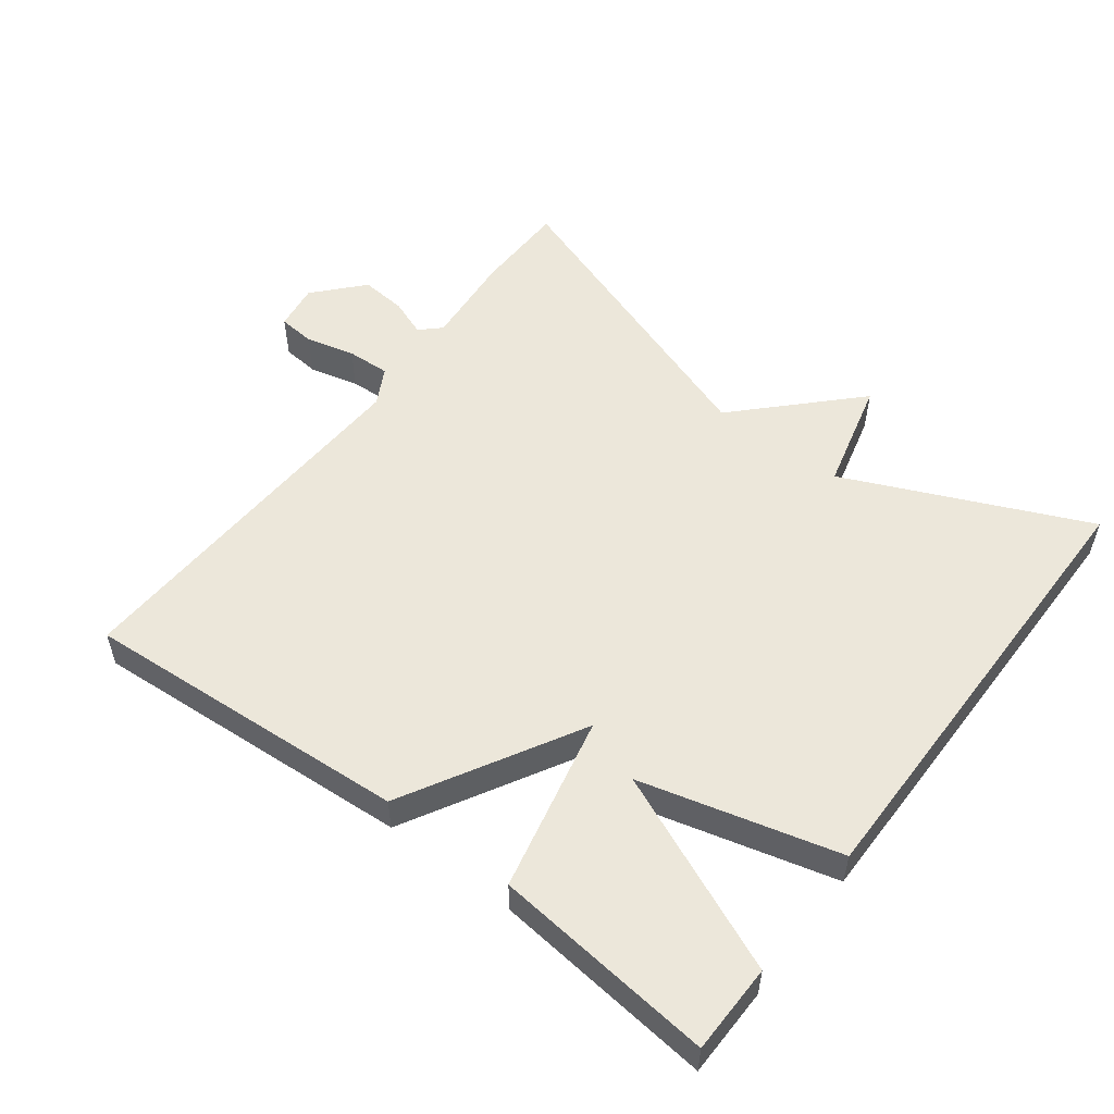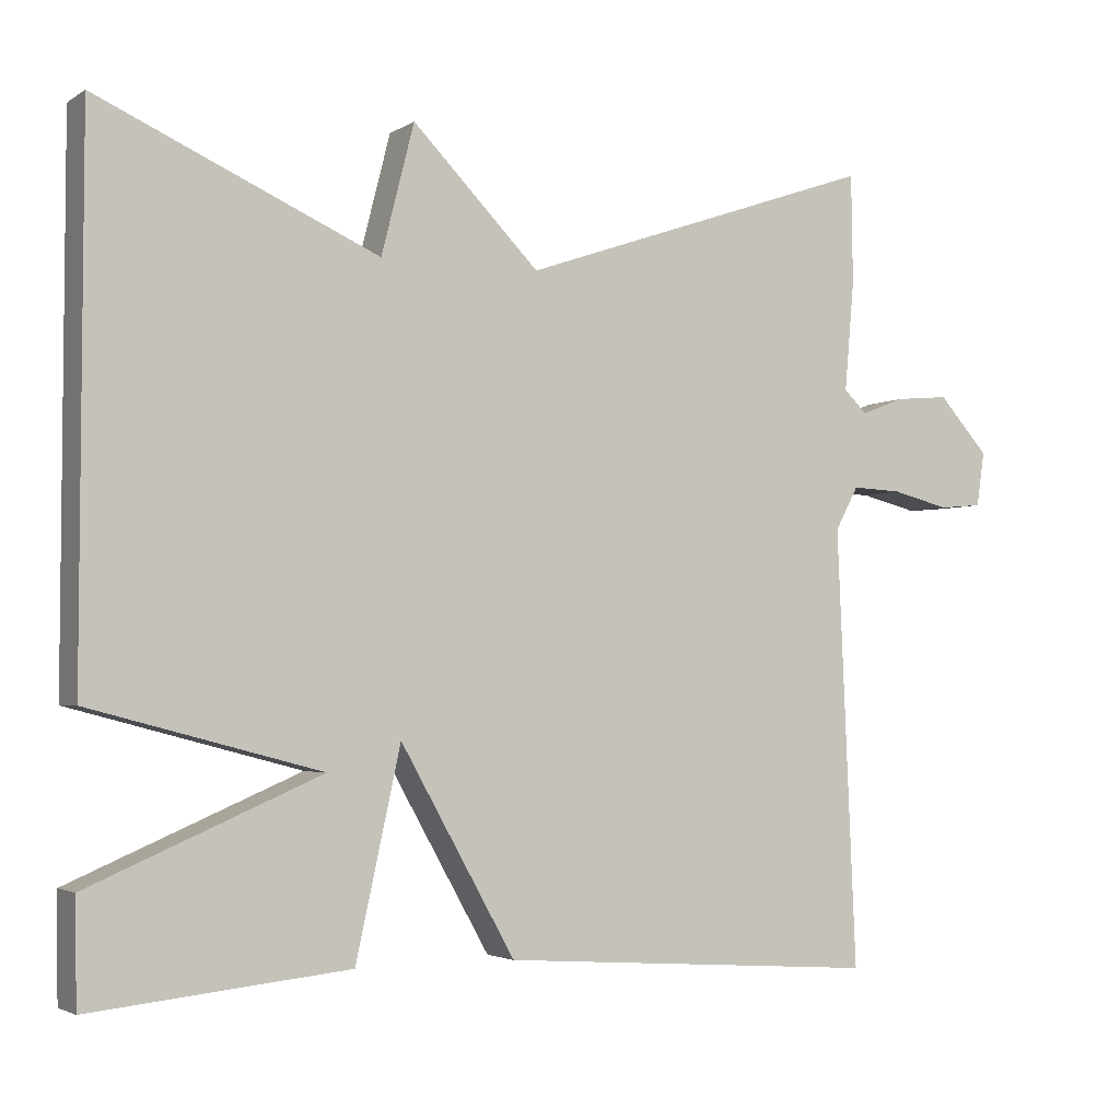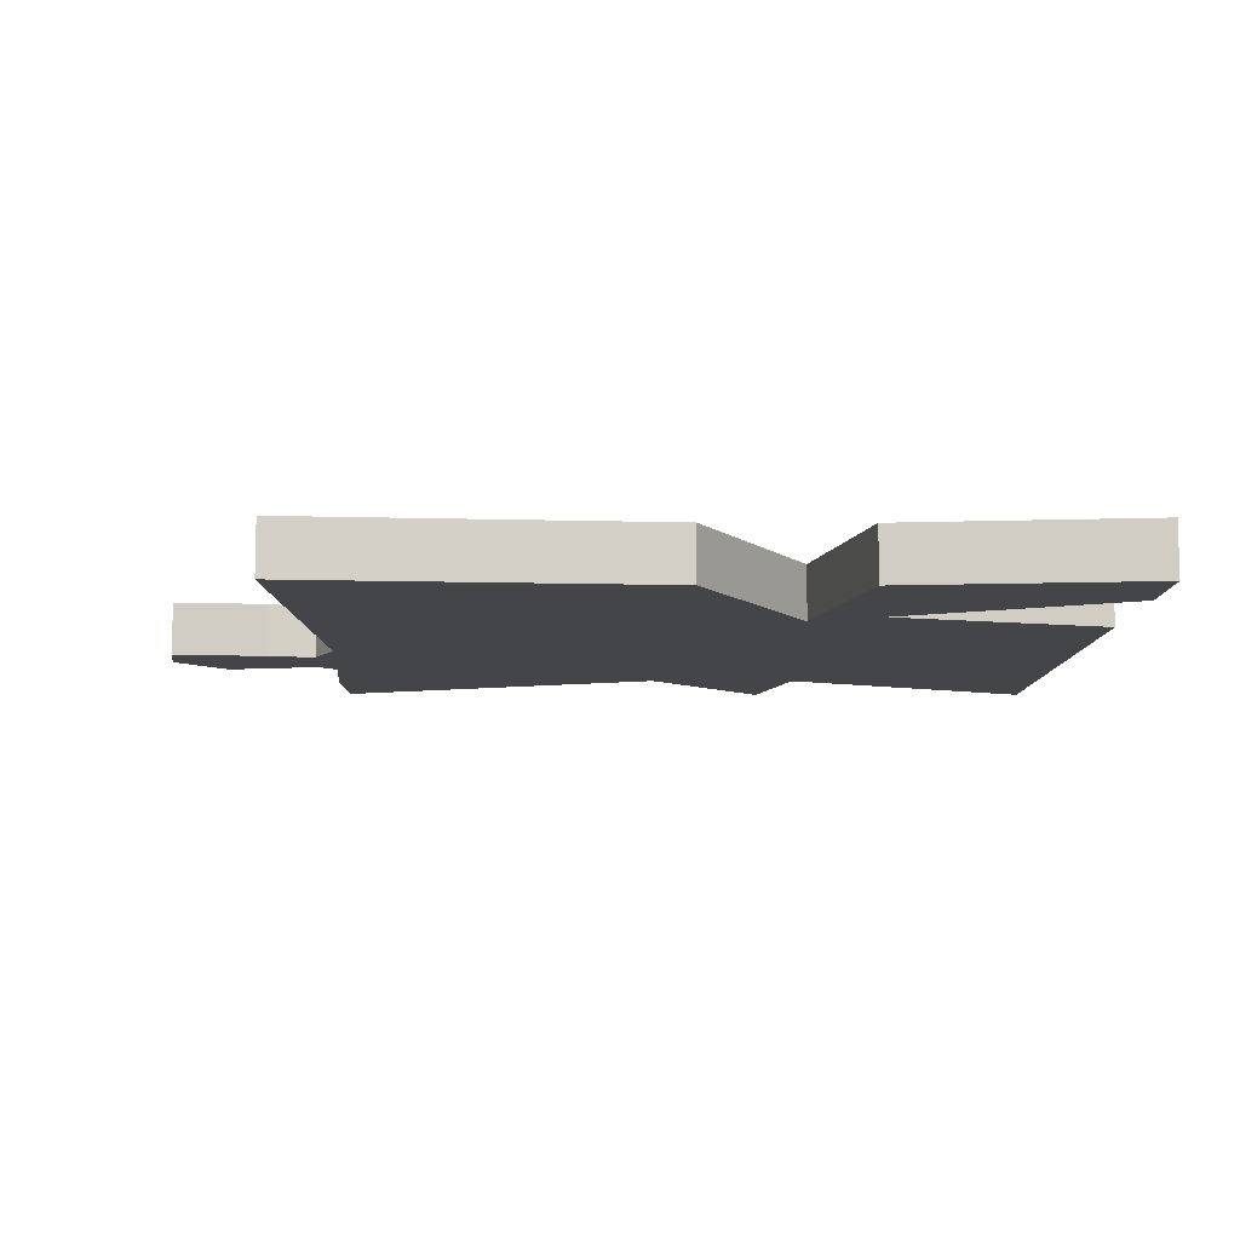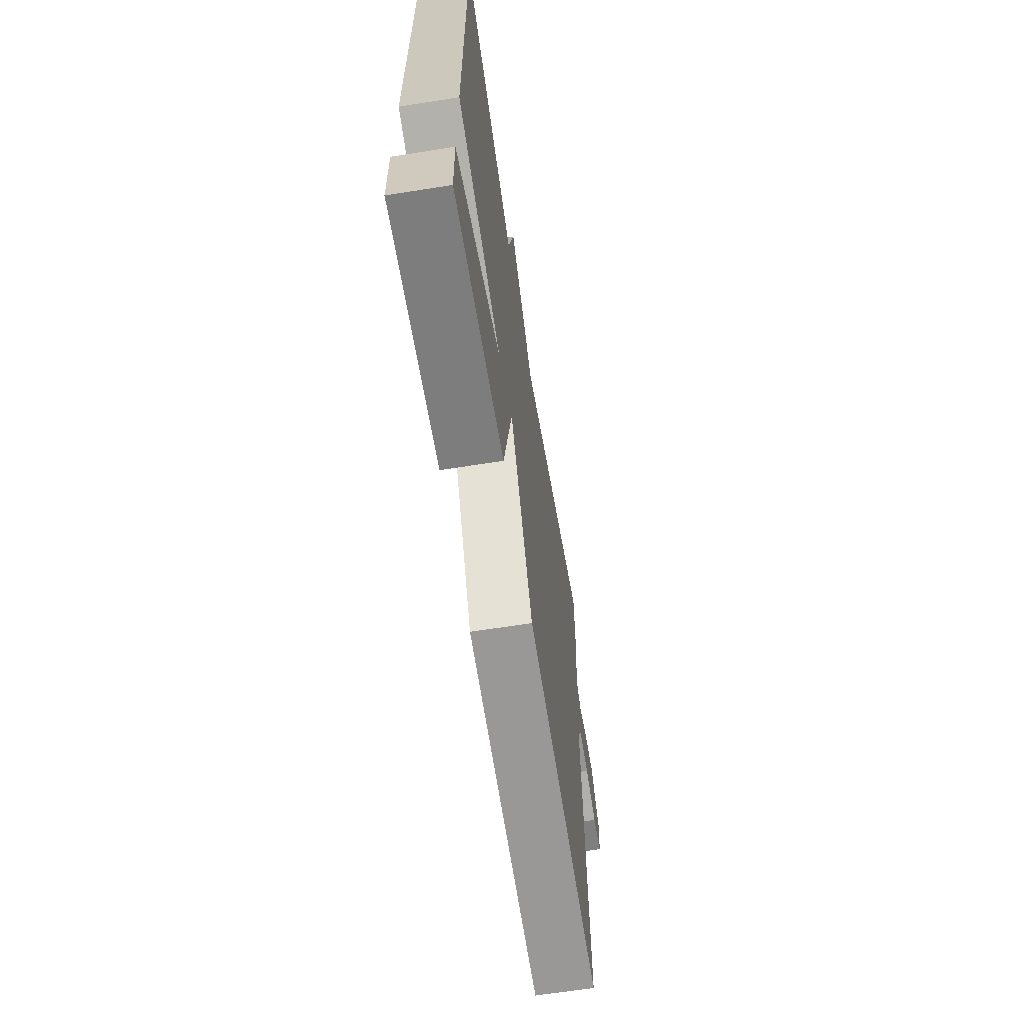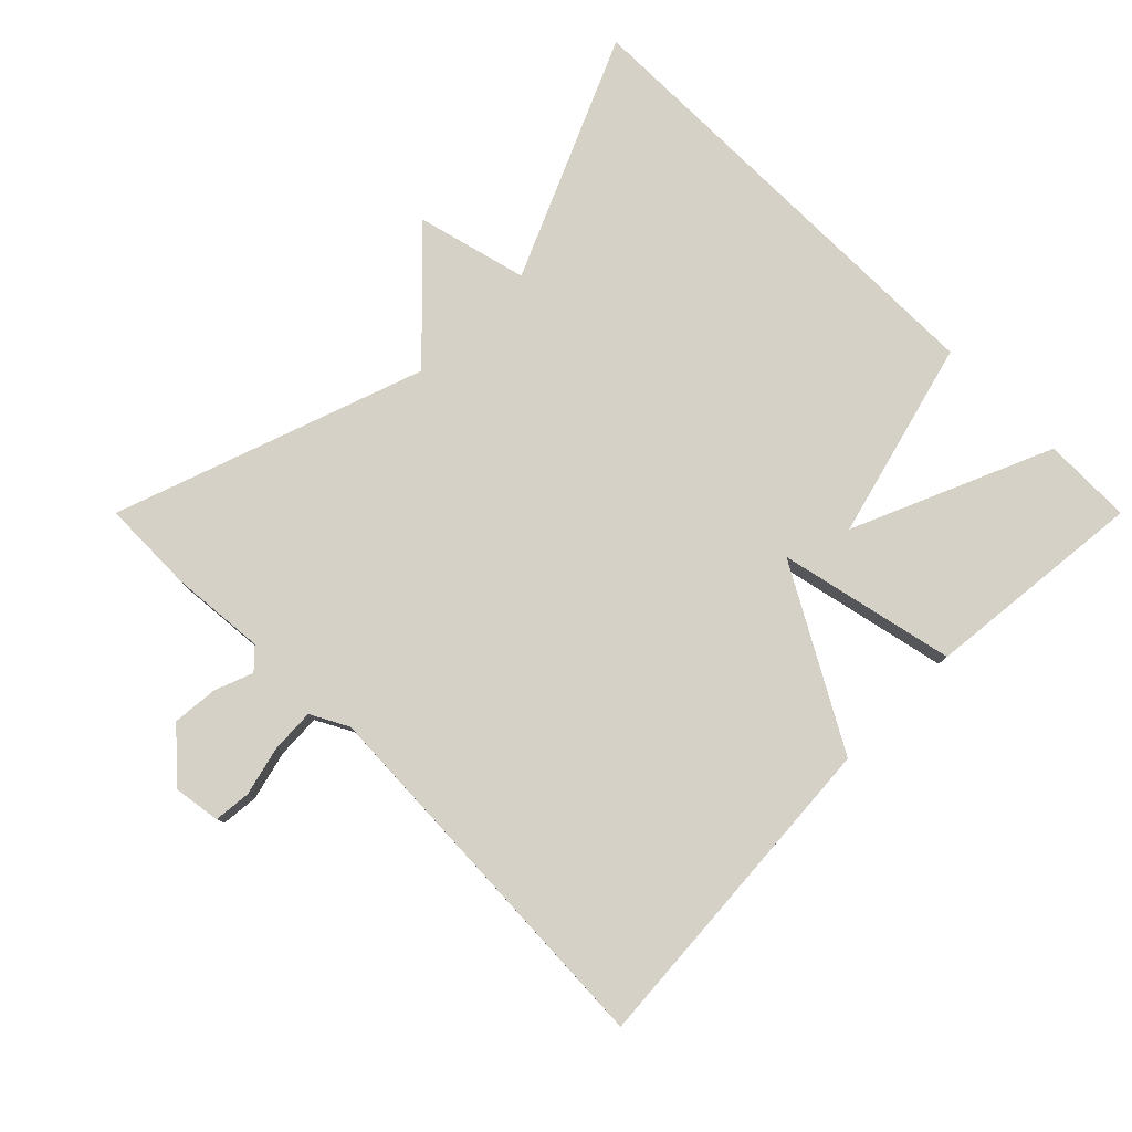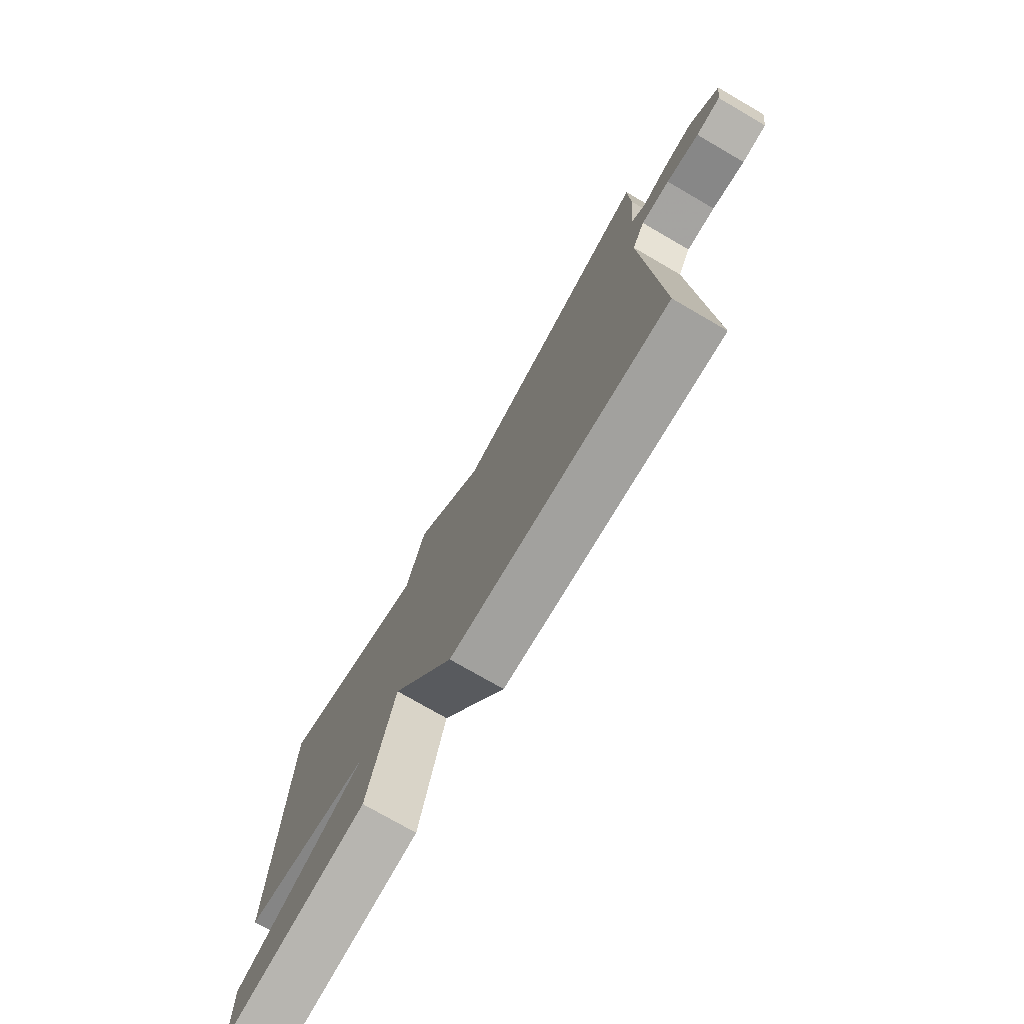
<metadata>
{"format":"obj","ext":"obj","renderer":"f3d","projection":"perspective","resolution":1024,"background":"white","views":[{"elev":53.8,"azim":-142.8,"up":"+Y"},{"elev":-3.0,"azim":-27.5,"up":"+Z"},{"elev":-8.9,"azim":179.4,"up":"+Y"},{"elev":-64.9,"azim":-81.0,"up":"+Z"},{"elev":79.3,"azim":135.0,"up":"+Y"},{"elev":-75.7,"azim":59.9,"up":"+Z"}]}
</metadata>
<code>
v -0.5 0.07 -0.5
v -0.502 0.07 -0.37
v -0.213 0.07 -0.246
v -0.502 0.07 -0.17
v -0.5 0.07 0.5
v -0.149 0.07 0.344
v -0.108 0.07 0.506
v 0.051 0.07 0.344
v 0.5 0.07 0.5
v 0.502 0.07 0.364
v 0.49 0.07 0.226
v 0.519 0.07 0.198
v 0.574 0.07 0.219
v 0.641 0.07 0.225
v 0.704 0.07 0.155
v 0.694 0.07 0.087
v 0.64 0.07 0.082
v 0.568 0.07 0.1
v 0.505 0.07 0.103
v 0.476 0.07 0.049
v 0.5 0.07 -0.5
v 0.022 0.07 -0.467
v -0.122 0.07 -0.211
v -0.178 0.07 -0.467
v -0.5 0 -0.5
v -0.502 0 -0.37
v -0.213 0 -0.246
v -0.502 0 -0.17
v -0.5 0 0.5
v -0.149 0 0.344
v -0.108 0 0.506
v 0.051 0 0.344
v 0.5 0 0.5
v 0.502 0 0.364
v 0.49 0 0.226
v 0.519 0 0.198
v 0.574 0 0.219
v 0.641 0 0.225
v 0.704 0 0.155
v 0.694 0 0.087
v 0.64 0 0.082
v 0.568 0 0.1
v 0.505 0 0.103
v 0.476 0 0.049
v 0.5 0 -0.5
v 0.022 0 -0.467
v -0.122 0 -0.211
v -0.178 0 -0.467
f 1 2 3
f 24 1 3
f 23 24 3
f 20 21 22 23
f 23 3 4
f 20 23 4
f 19 20 4
f 16 17 18
f 15 16 18
f 14 15 18
f 13 14 18
f 12 13 18
f 11 12 18 19
f 8 9 10 11
f 8 11 19 4
f 6 7 8
f 4 5 6
f 4 6 8
f 27 26 25
f 27 25 48
f 27 48 47
f 47 46 45 44
f 28 27 47
f 28 47 44
f 28 44 43
f 42 41 40
f 42 40 39
f 42 39 38
f 42 38 37
f 42 37 36
f 43 42 36 35
f 35 34 33 32
f 28 43 35 32
f 32 31 30
f 30 29 28
f 32 30 28
f 1 25 26 2
f 2 26 27 3
f 3 27 28 4
f 4 28 29 5
f 5 29 30 6
f 6 30 31 7
f 7 31 32 8
f 8 32 33 9
f 9 33 34 10
f 10 34 35 11
f 11 35 36 12
f 12 36 37 13
f 13 37 38 14
f 14 38 39 15
f 15 39 40 16
f 16 40 41 17
f 17 41 42 18
f 18 42 43 19
f 19 43 44 20
f 20 44 45 21
f 21 45 46 22
f 22 46 47 23
f 23 47 48 24
f 24 48 25 1

</code>
